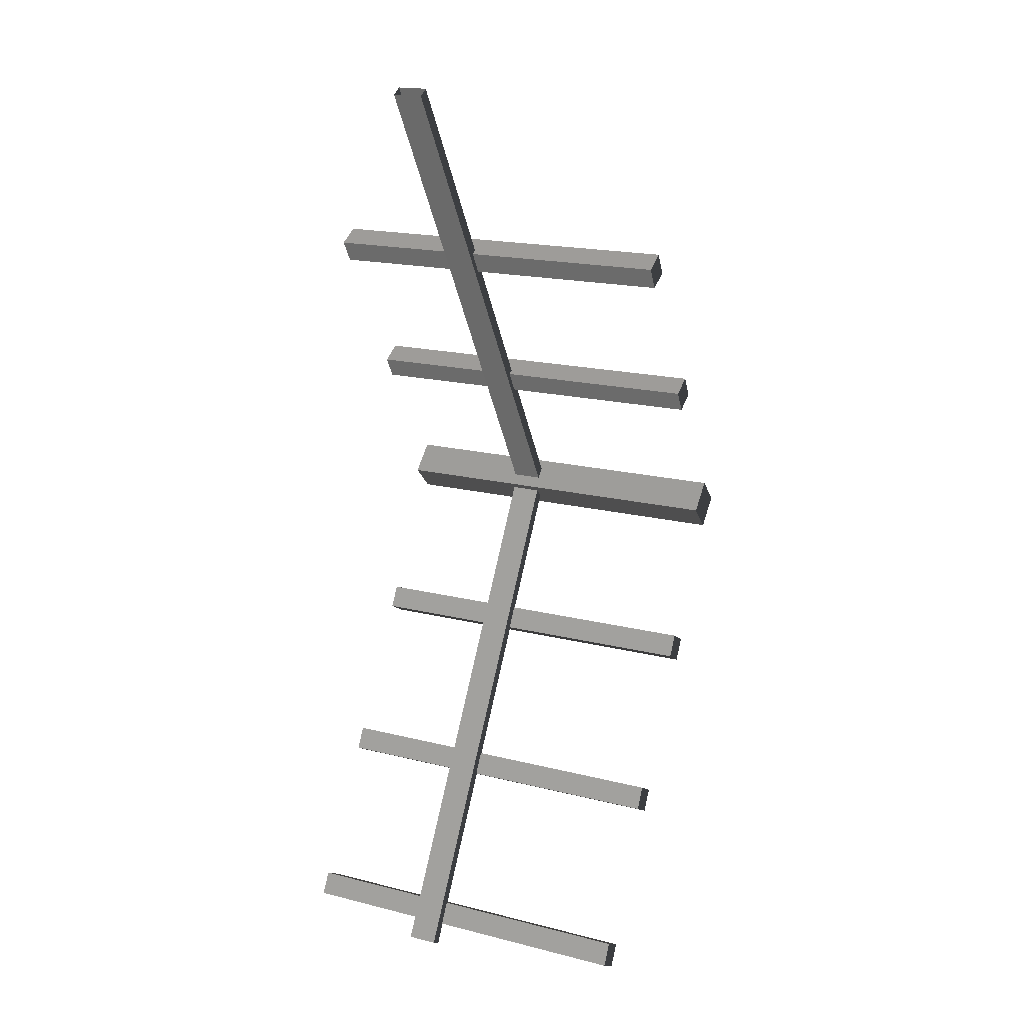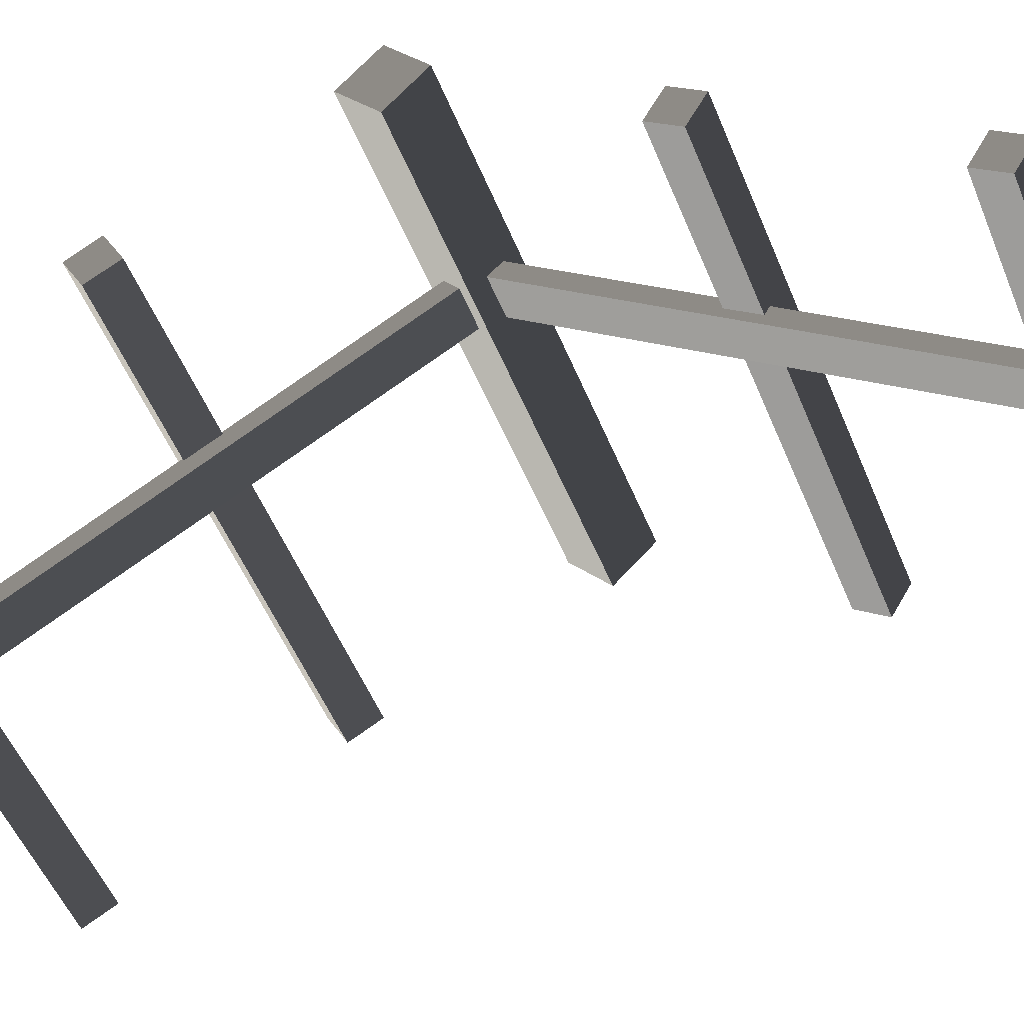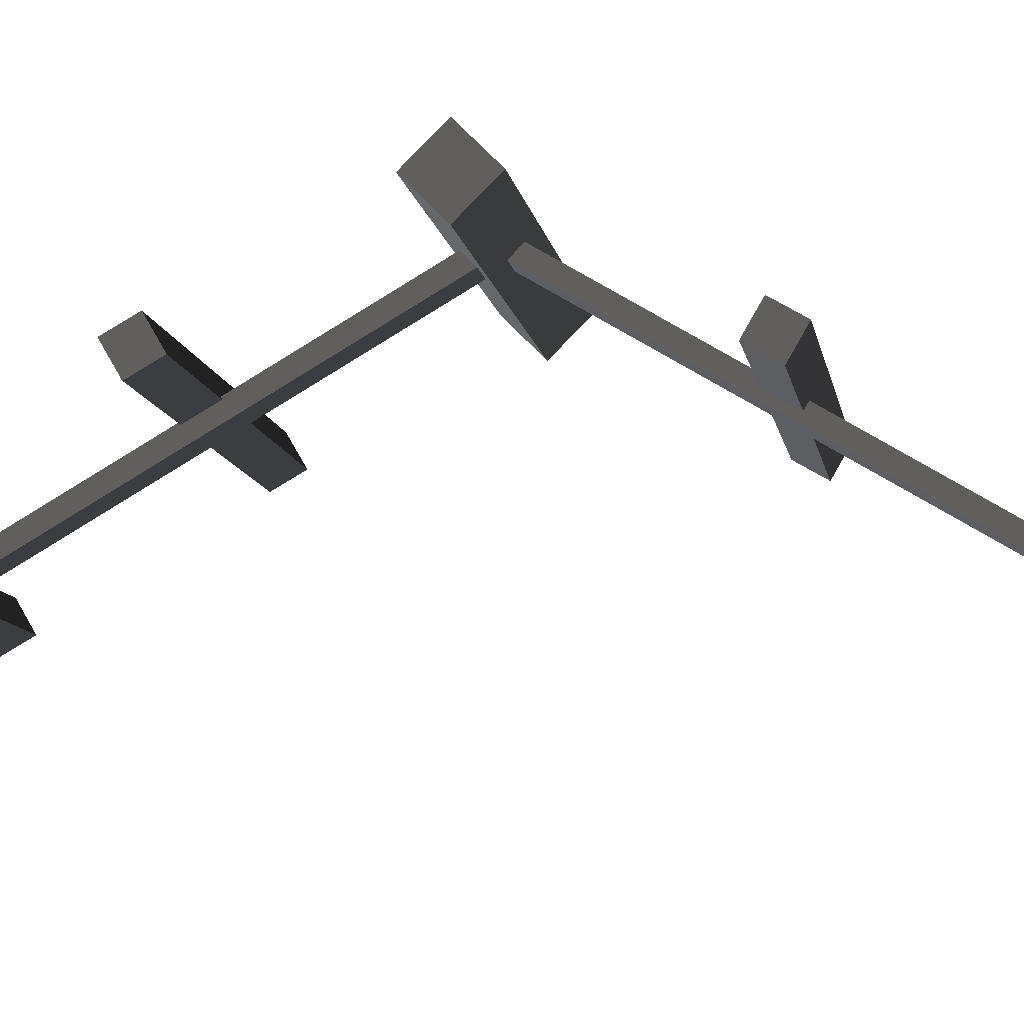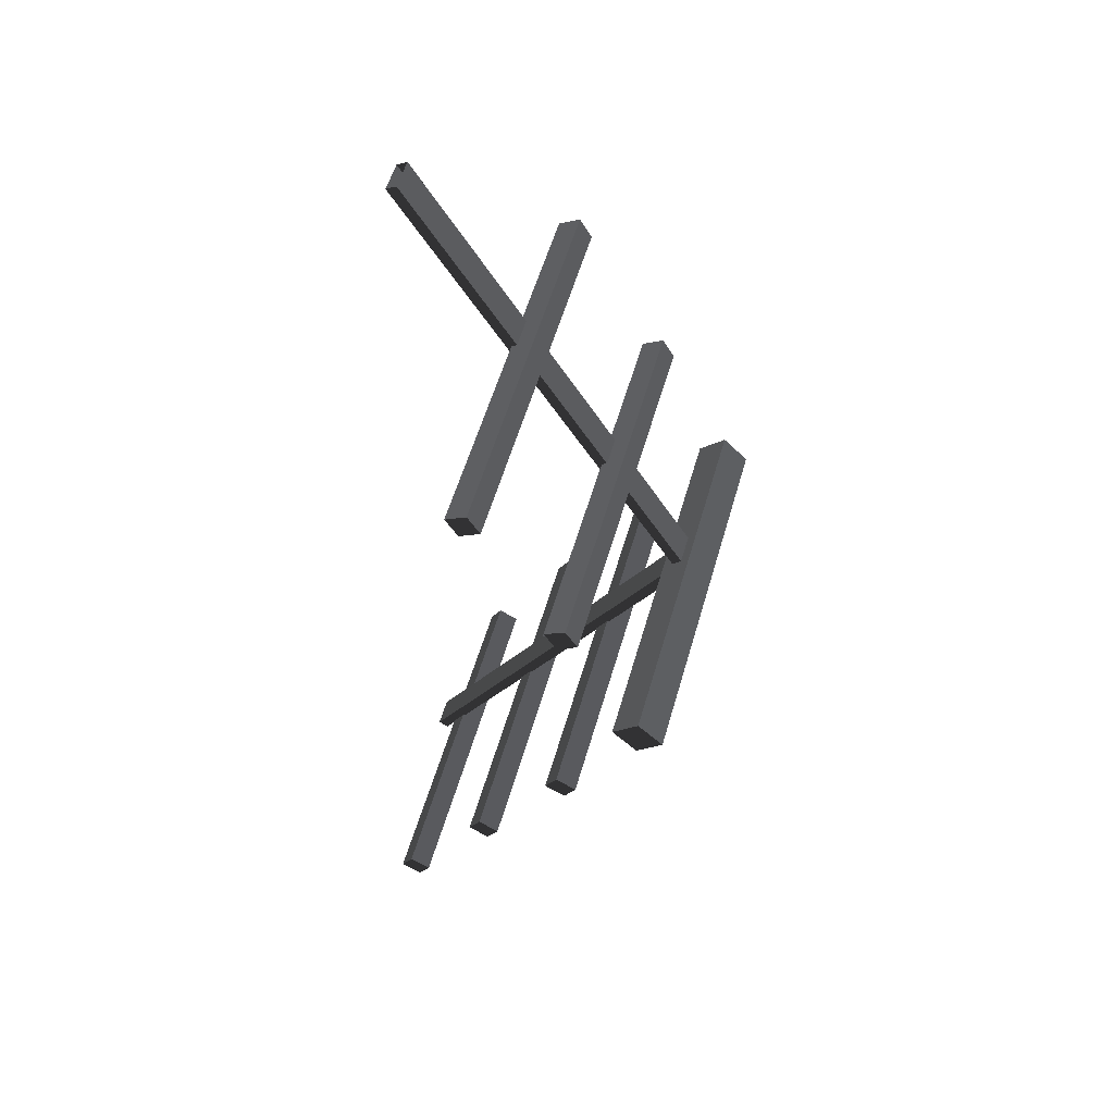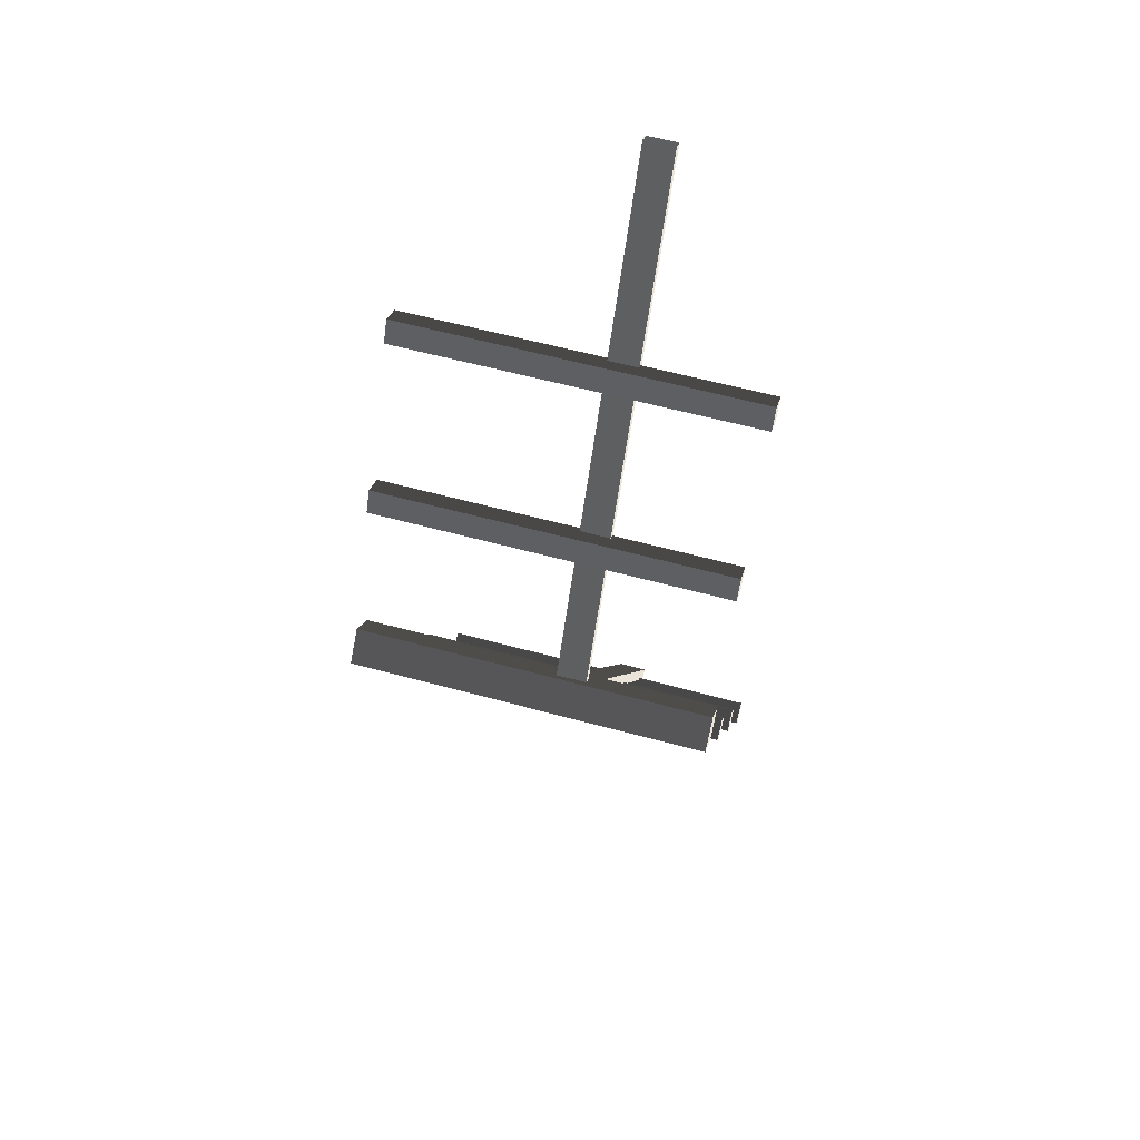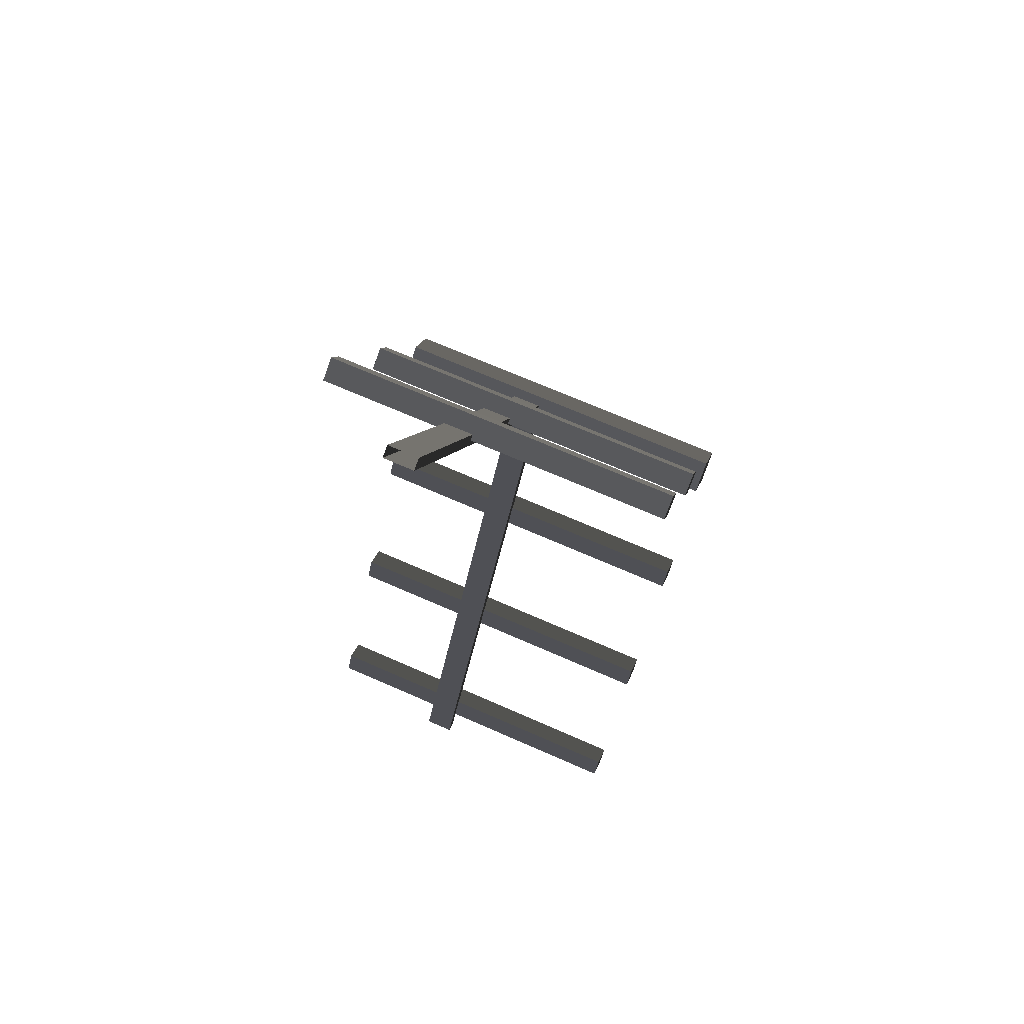
<metadata>
{"format":"obj","ext":"obj","renderer":"f3d","projection":"perspective","resolution":1024,"background":"white","views":[{"elev":18.4,"azim":25.8,"up":"+Z"},{"elev":-43.8,"azim":-70.7,"up":"+Y"},{"elev":-8.0,"azim":-82.4,"up":"+Y"},{"elev":56.5,"azim":106.1,"up":"+Z"},{"elev":59.0,"azim":-164.3,"up":"+Z"},{"elev":69.7,"azim":23.7,"up":"+Z"}]}
</metadata>
<code>
v -4.146e-07 2.816 0.717
v 3 2.99 0.617
v -4.146e-07 2.99 0.617
v 3 2.816 0.717
v -4.146e-07 2.916 0.8902
v 3 3.09 0.7902
v 3 2.916 0.8902
v -4.146e-07 3.09 0.7902
v -4.146e-07 2.816 0.717
v 3 2.916 0.8902
v 3 2.816 0.717
v -4.146e-07 2.916 0.8902
v 3 2.816 0.717
v 3 3.09 0.7902
v 3 2.99 0.617
v 3 2.916 0.8902
v 3 2.99 0.617
v -4.146e-07 3.09 0.7902
v -4.146e-07 2.99 0.617
v 3 3.09 0.7902
v -4.146e-07 2.99 0.617
v -4.146e-07 2.916 0.8902
v -4.146e-07 2.816 0.717
v -4.146e-07 3.09 0.7902
v 1.068 2.732 0.5503
v 1.317 5.038 4.449
v 1.068 5.038 4.449
v 1.317 2.732 0.5503
v 1.068 2.646 0.6012
v 1.068 5.038 4.449
v 1.068 4.952 4.5
v 1.068 2.732 0.5503
v 1.317 4.952 4.5
v 1.317 2.732 0.5503
v 1.317 2.646 0.6012
v 1.317 5.038 4.449
v 1.068 2.732 8.525
v 1.317 5.038 4.627
v 1.317 2.732 8.525
v 1.068 5.038 4.627
v 1.068 2.646 8.474
v 1.068 5.038 4.627
v 1.068 2.732 8.525
v 1.068 4.952 4.576
v 1.317 4.952 4.576
v 1.317 2.732 8.525
v 1.317 5.038 4.627
v 1.317 2.646 8.474
v -4.146e-07 3.558 1.97
v 3 3.731 1.87
v -4.146e-07 3.731 1.87
v 3 3.558 1.97
v -4.146e-07 3.658 2.143
v 3 3.831 2.043
v 3 3.658 2.143
v -4.146e-07 3.831 2.043
v -4.146e-07 3.558 1.97
v 3 3.658 2.143
v 3 3.558 1.97
v -4.146e-07 3.658 2.143
v 3 3.558 1.97
v 3 3.831 2.043
v 3 3.731 1.87
v 3 3.658 2.143
v 3 3.731 1.87
v -4.146e-07 3.831 2.043
v -4.146e-07 3.731 1.87
v 3 3.831 2.043
v -4.146e-07 3.731 1.87
v -4.146e-07 3.658 2.143
v -4.146e-07 3.558 1.97
v -4.146e-07 3.831 2.043
v -4.146e-07 4.299 3.224
v 3 4.472 3.124
v -4.146e-07 4.472 3.124
v 3 4.299 3.224
v -4.146e-07 4.399 3.397
v 3 4.572 3.297
v 3 4.399 3.397
v -4.146e-07 4.572 3.297
v -4.146e-07 4.299 3.224
v 3 4.399 3.397
v 3 4.299 3.224
v -4.146e-07 4.399 3.397
v 3 4.299 3.224
v 3 4.572 3.297
v 3 4.472 3.124
v 3 4.399 3.397
v 3 4.472 3.124
v -4.146e-07 4.572 3.297
v -4.146e-07 4.472 3.124
v 3 4.572 3.297
v -4.146e-07 4.472 3.124
v -4.146e-07 4.399 3.397
v -4.146e-07 4.299 3.224
v -4.146e-07 4.572 3.297
v -4.146e-07 4.876 4.5
v 3 5.088 4.288
v -4.146e-07 5.088 4.288
v 3 4.876 4.5
v -4.146e-07 5.088 4.712
v 3 5.3 4.5
v 3 5.088 4.712
v -4.146e-07 5.3 4.5
v -4.146e-07 4.876 4.5
v 3 5.088 4.712
v 3 4.876 4.5
v -4.146e-07 5.088 4.712
v 3 4.876 4.5
v 3 5.3 4.5
v 3 5.088 4.288
v 3 5.088 4.712
v 3 5.088 4.288
v -4.146e-07 5.3 4.5
v -4.146e-07 5.088 4.288
v 3 5.3 4.5
v -4.146e-07 5.088 4.288
v -4.146e-07 5.088 4.712
v -4.146e-07 4.876 4.5
v -4.146e-07 5.3 4.5
v -2.073e-06 4.299 5.776
v 3 4.399 5.603
v -2.073e-06 4.399 5.603
v 3 4.299 5.776
v -2.073e-06 4.472 5.876
v 3 4.572 5.703
v 3 4.472 5.876
v -2.073e-06 4.572 5.703
v -2.073e-06 4.299 5.776
v 3 4.472 5.876
v 3 4.299 5.776
v -2.073e-06 4.472 5.876
v 3 4.299 5.776
v 3 4.572 5.703
v 3 4.399 5.603
v 3 4.472 5.876
v 3 4.399 5.603
v -2.073e-06 4.572 5.703
v -2.073e-06 4.399 5.603
v 3 4.572 5.703
v -2.073e-06 4.399 5.603
v -2.073e-06 4.472 5.876
v -2.073e-06 4.299 5.776
v -2.073e-06 4.572 5.703
v -2.073e-06 3.558 7.03
v 3 3.658 6.857
v -2.073e-06 3.658 6.857
v 3 3.558 7.03
v -2.073e-06 3.731 7.13
v 3 3.831 6.957
v 3 3.731 7.13
v -2.073e-06 3.831 6.957
v -2.073e-06 3.558 7.03
v 3 3.731 7.13
v 3 3.558 7.03
v -2.073e-06 3.731 7.13
v 3 3.558 7.03
v 3 3.831 6.957
v 3 3.658 6.857
v 3 3.731 7.13
v 3 3.658 6.857
v -2.073e-06 3.831 6.957
v -2.073e-06 3.658 6.857
v 3 3.831 6.957
v -2.073e-06 3.658 6.857
v -2.073e-06 3.731 7.13
v -2.073e-06 3.558 7.03
v -2.073e-06 3.831 6.957
v 1.317 4.952 4.5
v 1.068 2.646 0.6012
v 1.068 4.952 4.5
v 1.317 2.646 0.6012
v 1.317 2.646 8.474
v 1.068 4.952 4.576
v 1.068 2.646 8.474
v 1.317 4.952 4.576
g roof01_9x3m_B_1_19602_121
f 1 3 2
f 2 4 1
f 5 7 6
f 6 8 5
f 9 11 10
f 10 12 9
f 13 15 14
f 14 16 13
f 17 19 18
f 18 20 17
f 21 23 22
f 22 24 21
f 25 27 26
f 26 28 25
f 29 31 30
f 30 32 29
f 33 35 34
f 34 36 33
f 37 39 38
f 38 40 37
f 41 43 42
f 42 44 41
f 45 47 46
f 46 48 45
f 49 51 50
f 50 52 49
f 53 55 54
f 54 56 53
f 57 59 58
f 58 60 57
f 61 63 62
f 62 64 61
f 65 67 66
f 66 68 65
f 69 71 70
f 70 72 69
f 73 75 74
f 74 76 73
f 77 79 78
f 78 80 77
f 81 83 82
f 82 84 81
f 85 87 86
f 86 88 85
f 89 91 90
f 90 92 89
f 93 95 94
f 94 96 93
f 97 99 98
f 98 100 97
f 101 103 102
f 102 104 101
f 105 107 106
f 106 108 105
f 109 111 110
f 110 112 109
f 113 115 114
f 114 116 113
f 117 119 118
f 118 120 117
f 121 123 122
f 122 124 121
f 125 127 126
f 126 128 125
f 129 131 130
f 130 132 129
f 133 135 134
f 134 136 133
f 137 139 138
f 138 140 137
f 141 143 142
f 142 144 141
f 145 147 146
f 146 148 145
f 149 151 150
f 150 152 149
f 153 155 154
f 154 156 153
f 157 159 158
f 158 160 157
f 161 163 162
f 162 164 161
f 165 167 166
f 166 168 165
f 169 171 170
f 170 172 169
f 173 175 174
f 174 176 173

</code>
